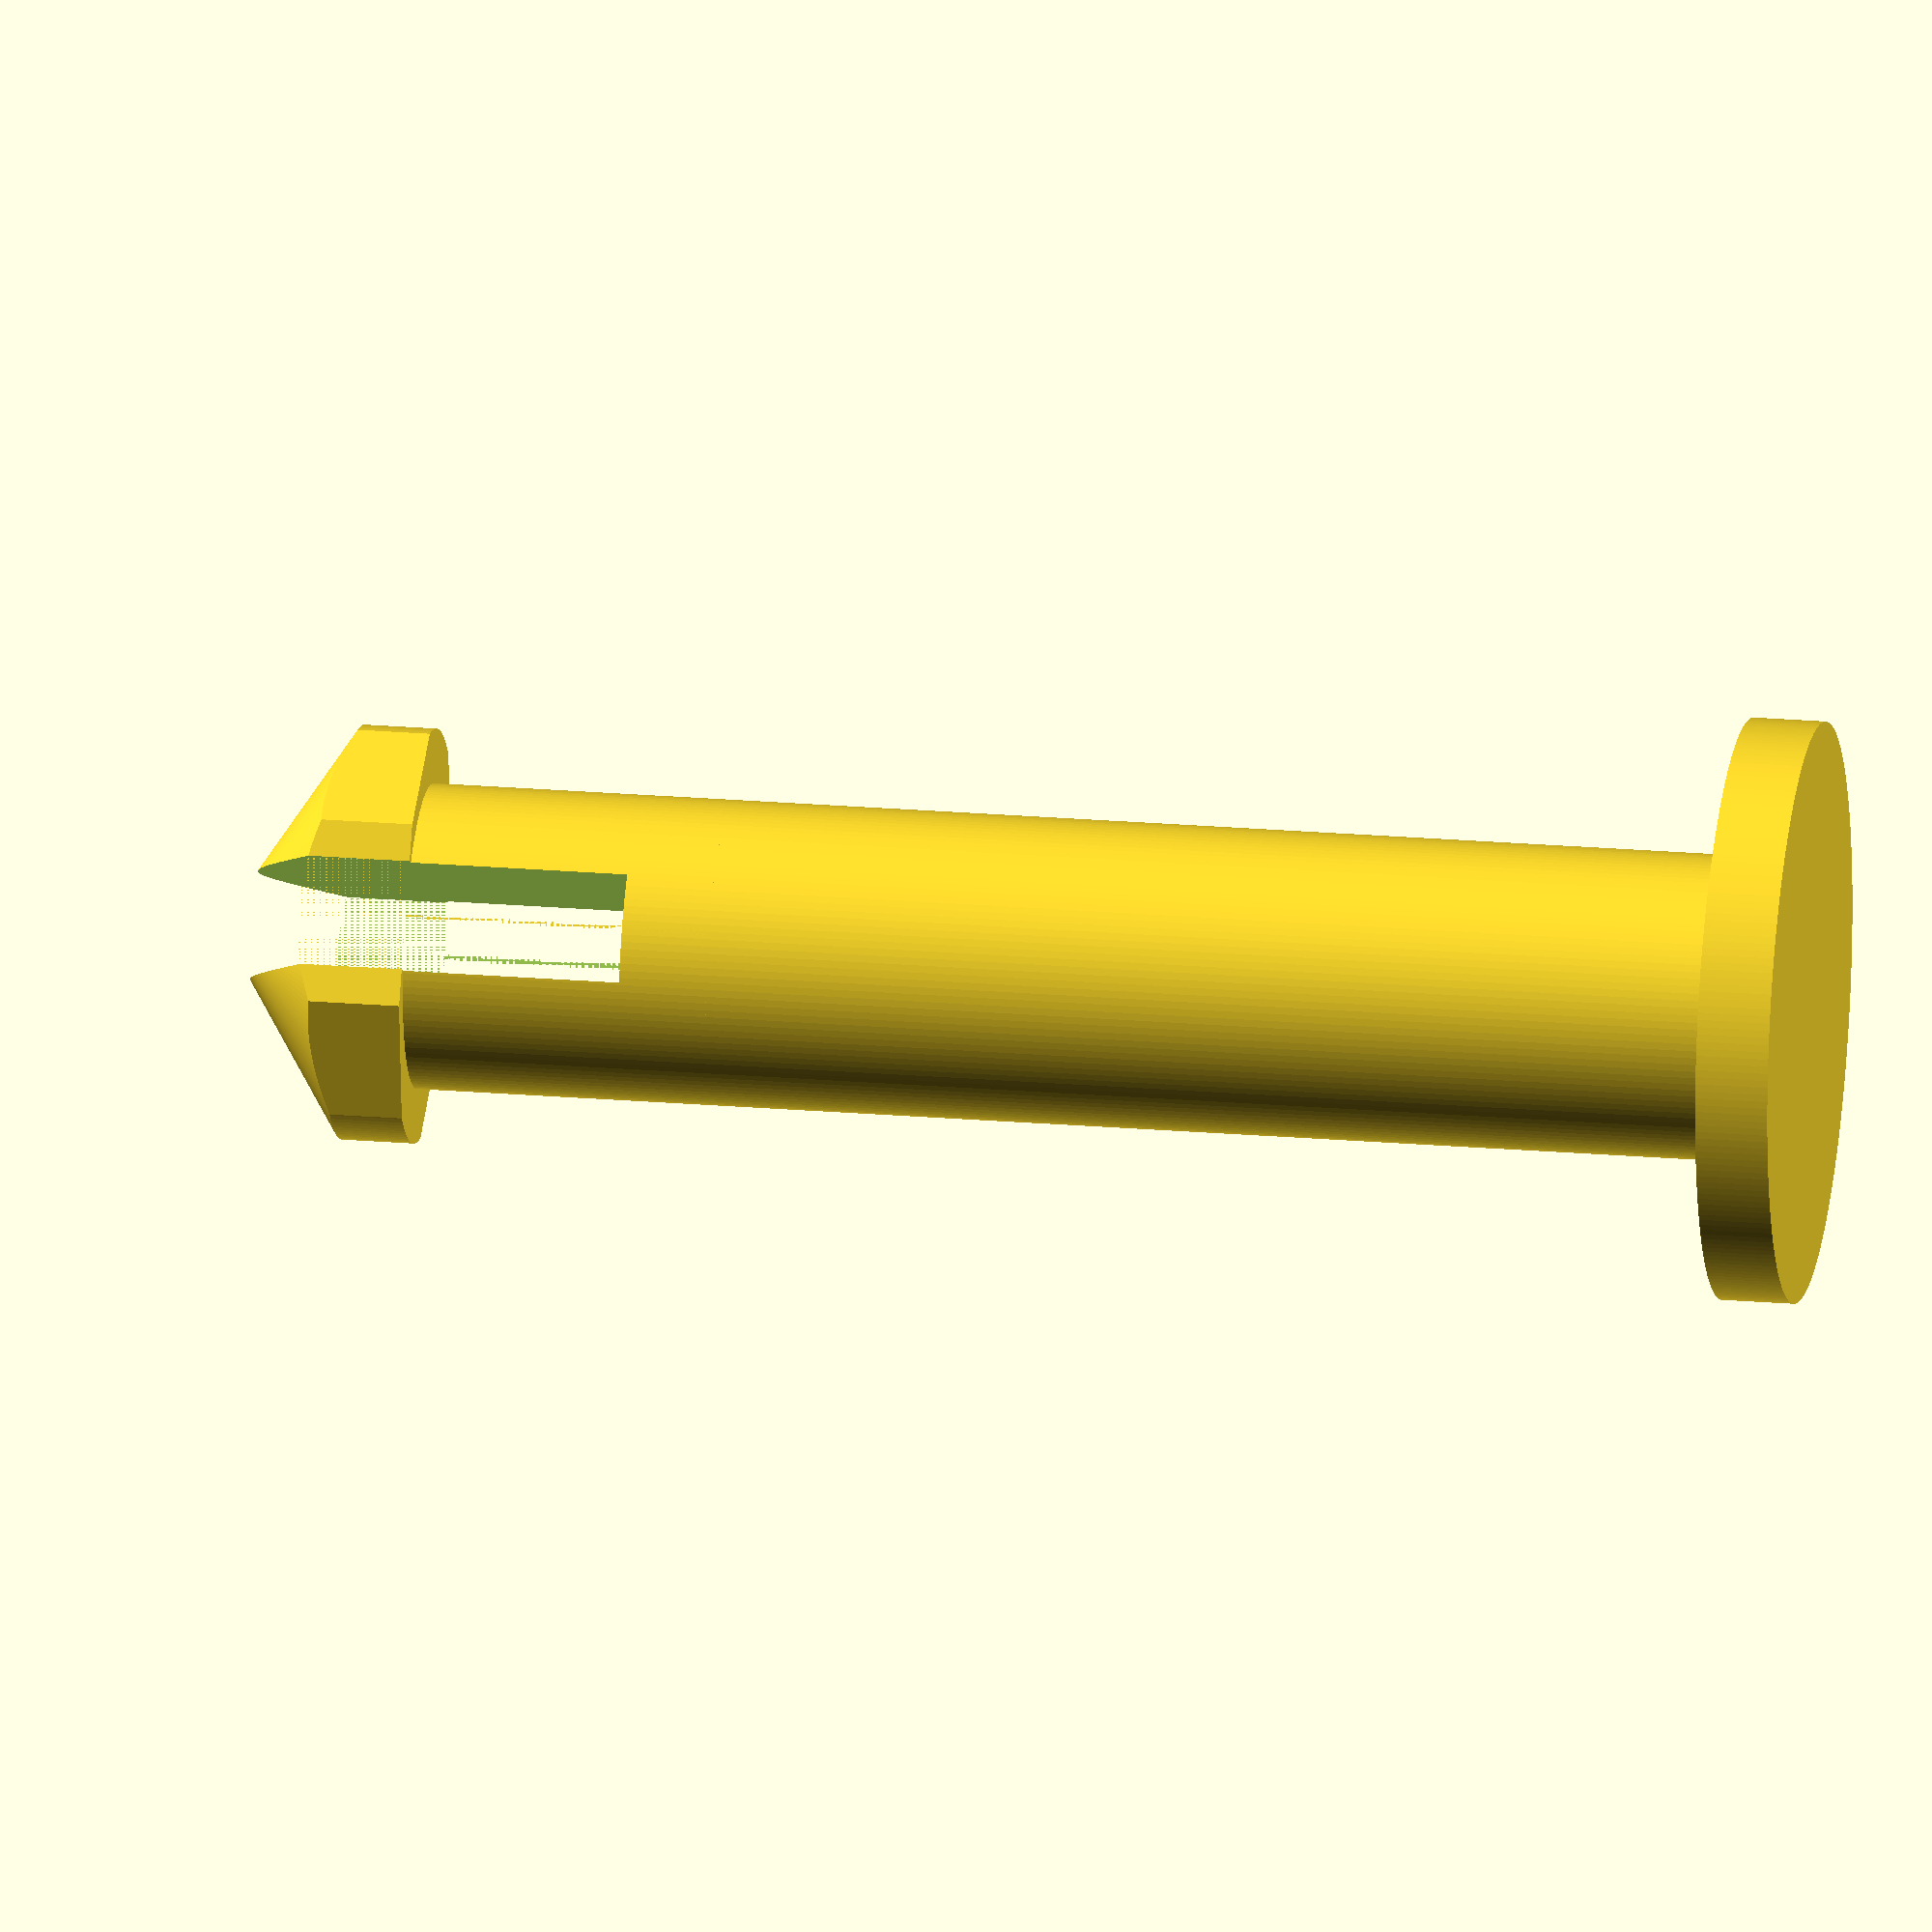
<openscad>
base = 8;
base_height = 1;
length = 18.2;
diameter = 4.2;
inner_diameter = 0;
slit_length = 3;
slit_width = 1.5;

$fs = 0.1;
$fa = 0.1;

module tip(r){
    rotate_extrude() polygon([[0,0], [r,0], [r,1], [0,r]]);
}

difference(){
    union(){
        cylinder(h = base_height, d = base);
        translate([0, 0, base_height]) cylinder(h = length, d = diameter);
        translate([0, 0, base_height+length]) intersection(){
           tip((diameter+3-slit_width)/2);
           hull(){
               cube([1.5*diameter, 0.3*diameter, 2*diameter], center = true);
               cube([0.6*diameter, diameter, 2*diameter], center = true);
           }
        }
    }
    translate([0, 0, base_height+length]) cube([slit_width, diameter, 2*slit_length], center=true);
}

</openscad>
<views>
elev=338.0 azim=60.4 roll=98.4 proj=o view=solid
</views>
